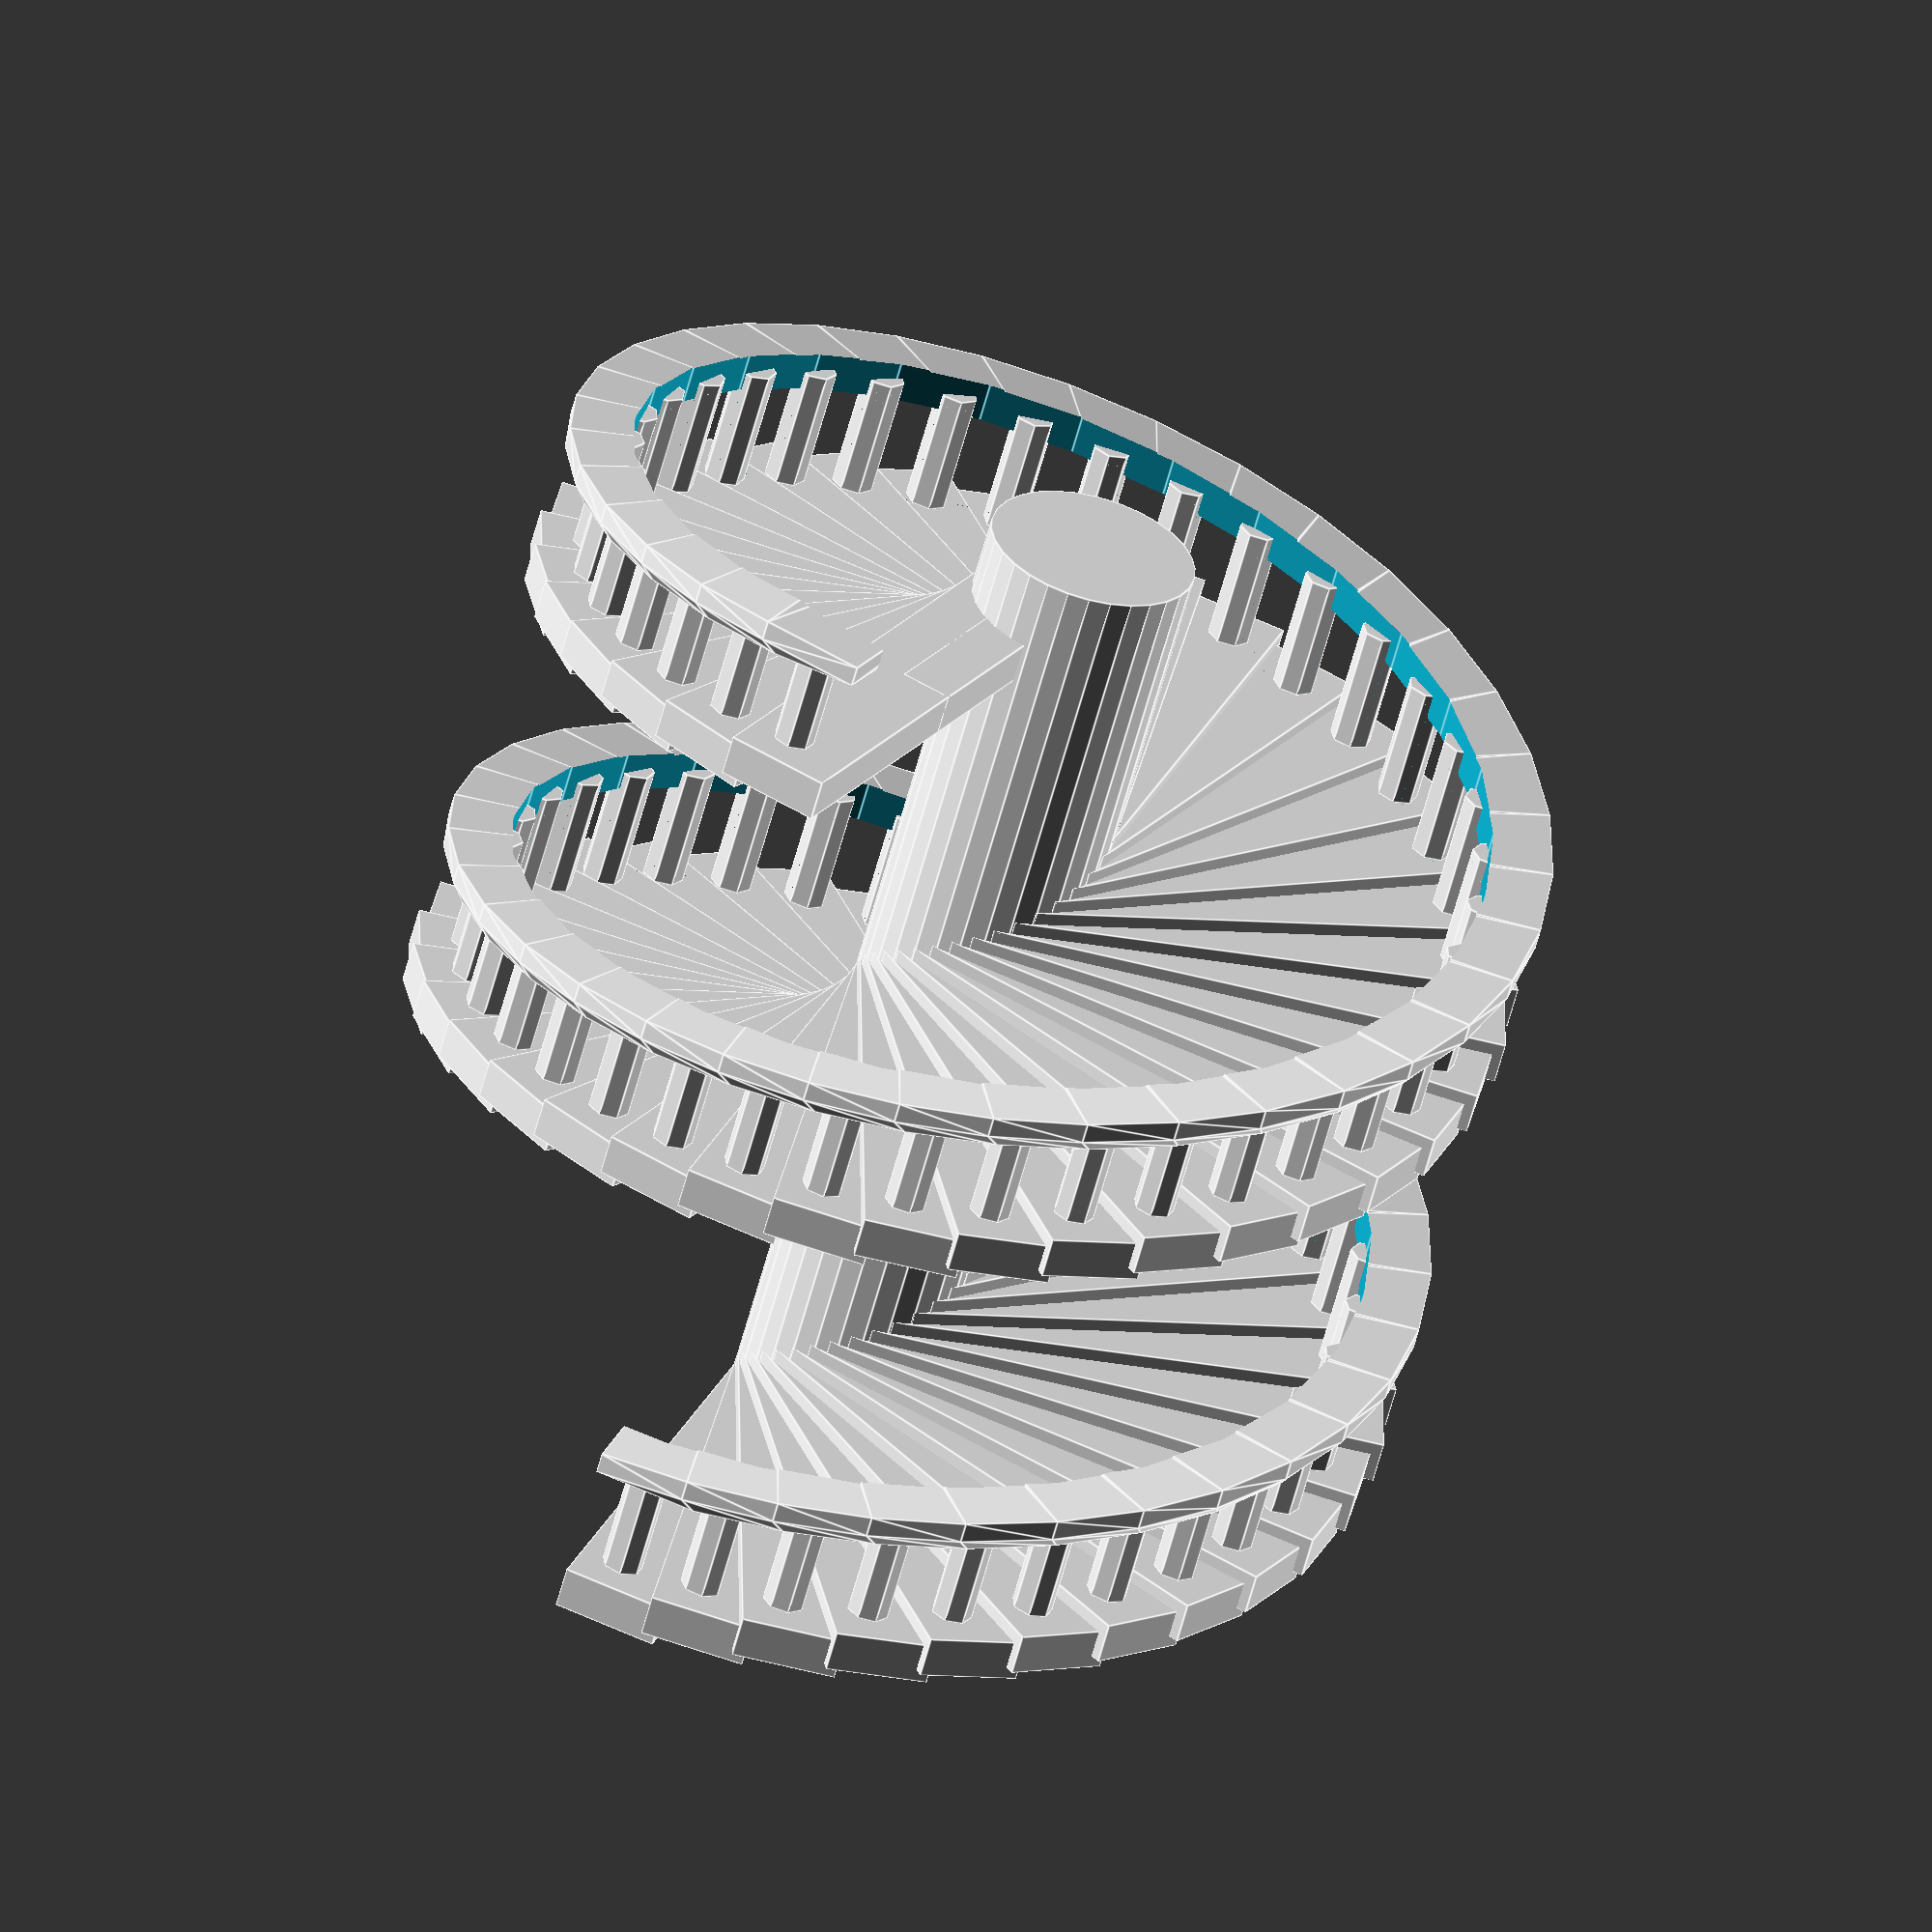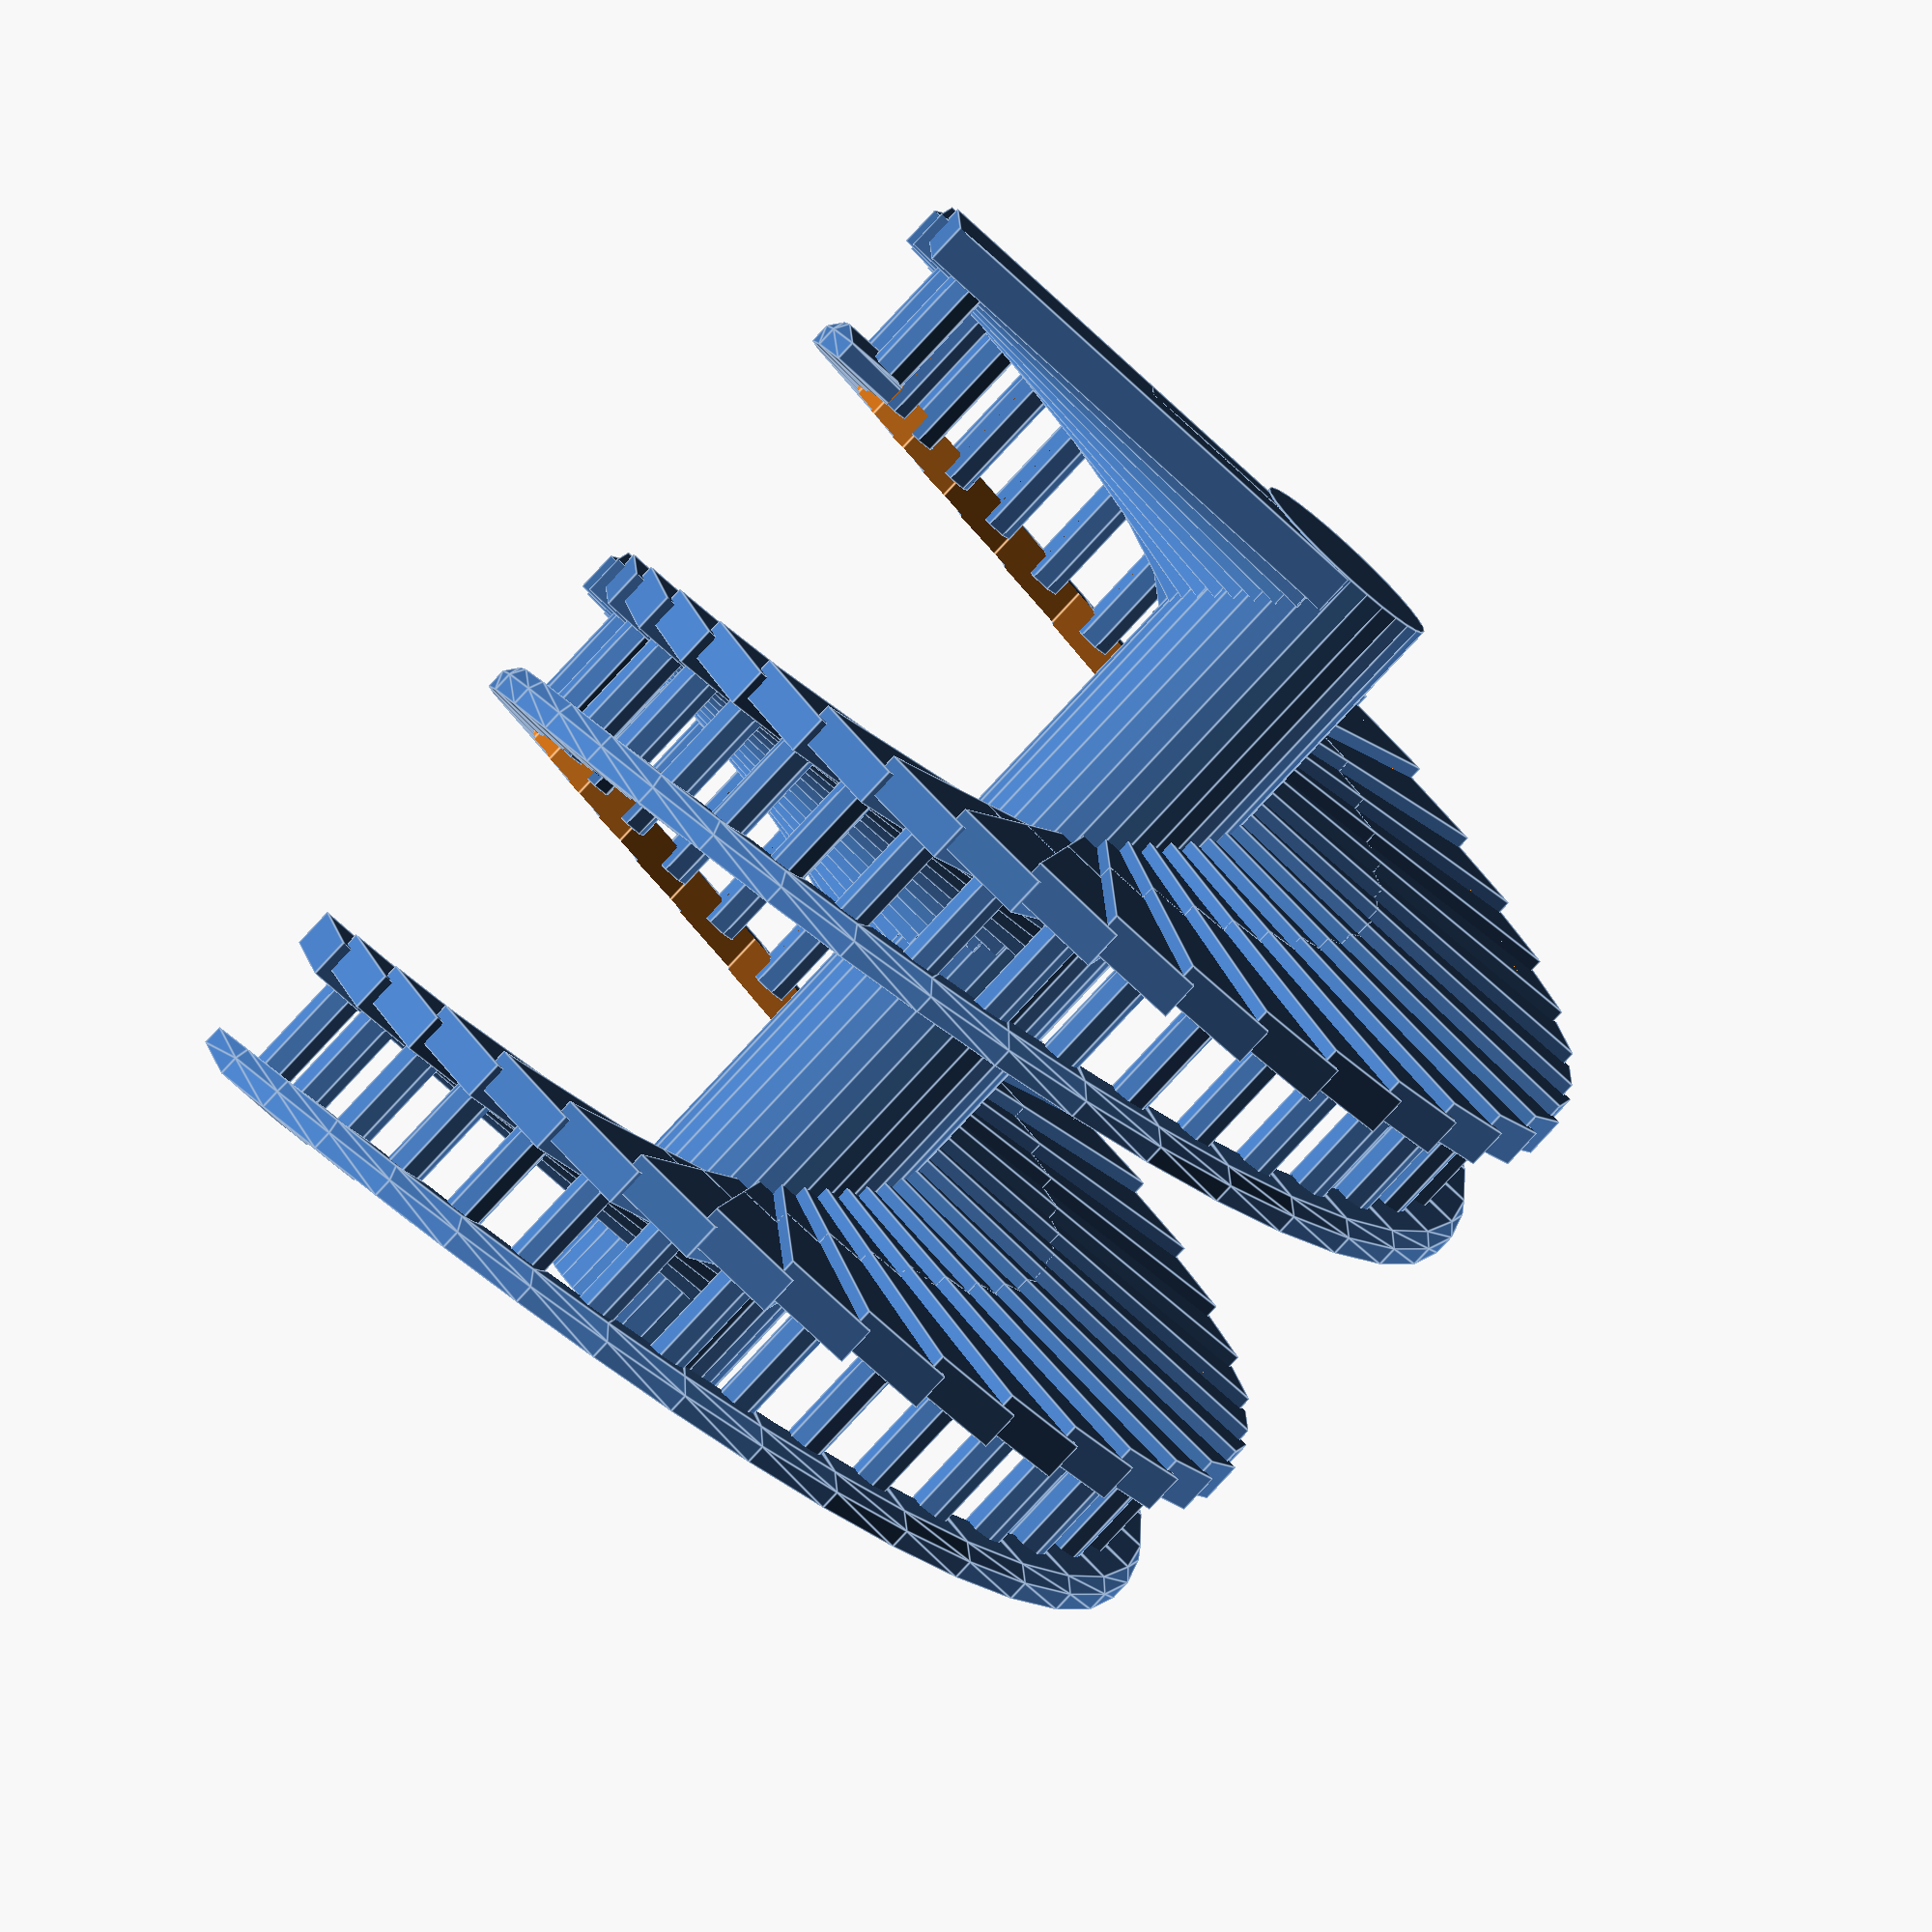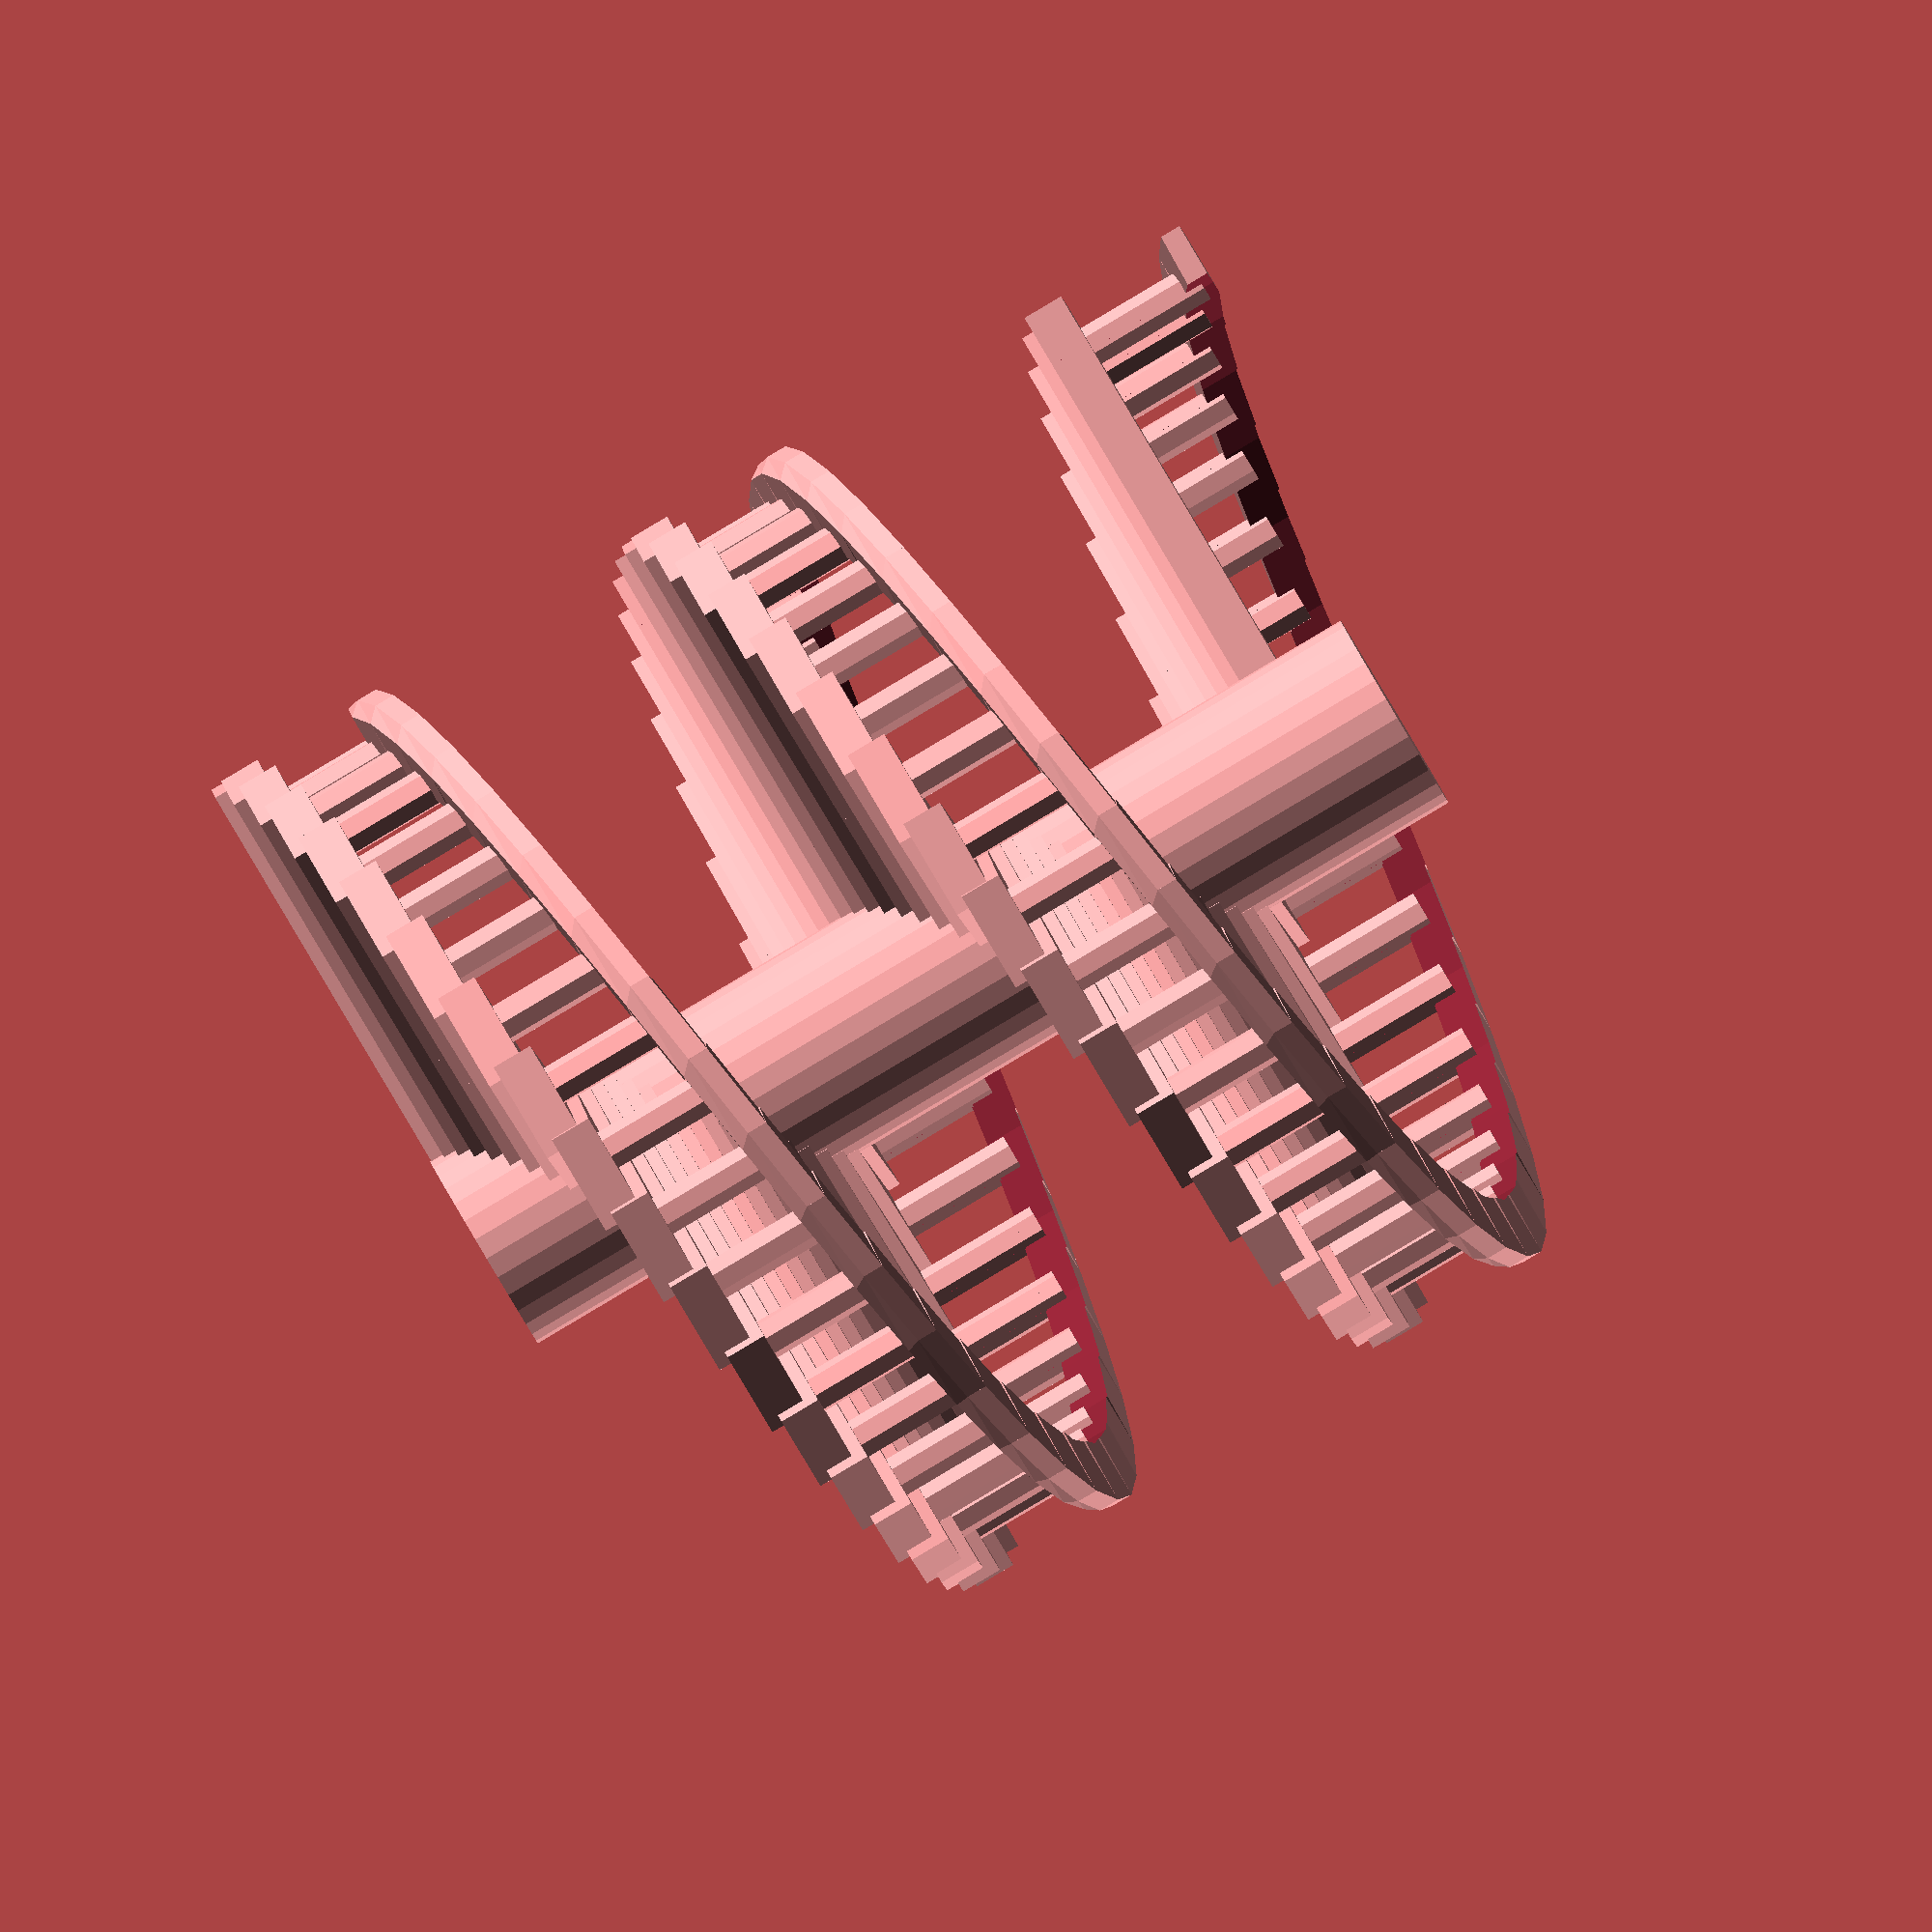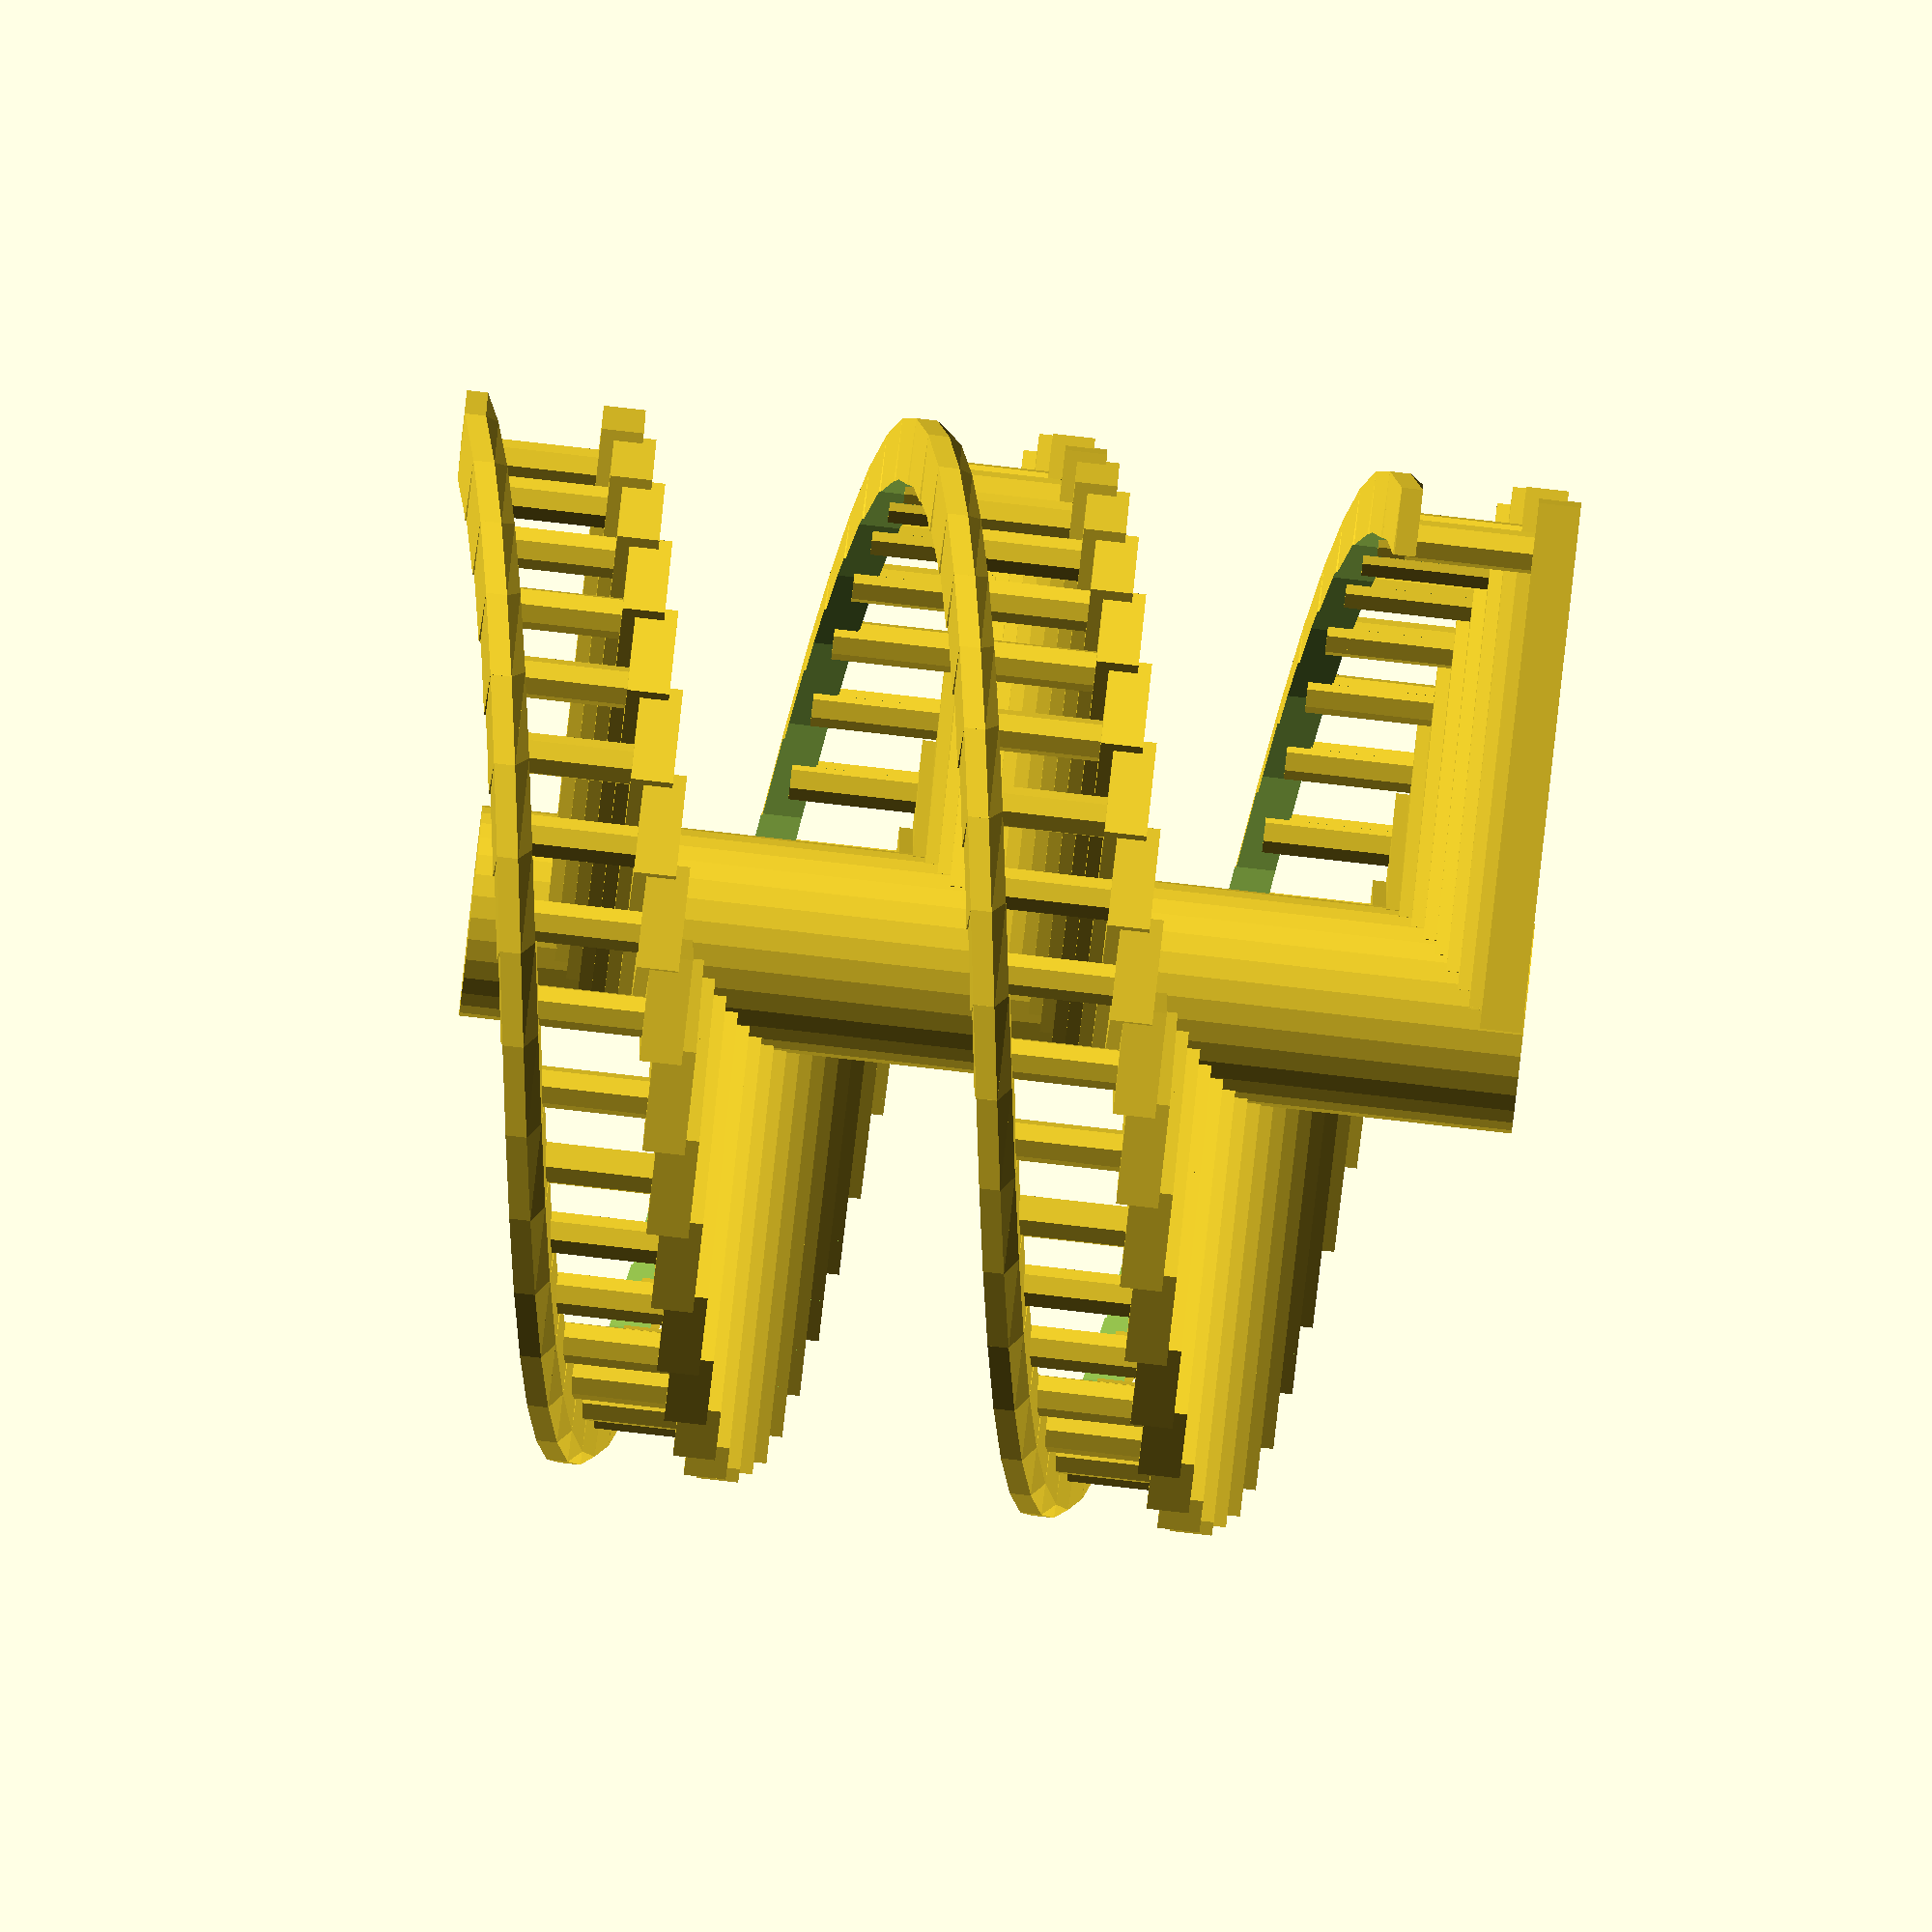
<openscad>
union(){
  for (i = [1 : abs(10) : 720]) {
    translate([0, 0, (i / 8)]){
      rotate([0, 0, i]){
        cube([10, 50, 4], center=false);
        translate([6, 45, 4]){
          cylinder(r1=2, r2=2, h=12, center=false);
        }
      }
    }
  }
  for (i = [1 : abs(10) : 720]) {
    translate([0, 0, (i / 8)]){
      rotate([0, 0, i]){
        cube([5, 25, 4], center=false);
      }
    }
  }
  difference() {
    difference() {
      translate([0, 0, 15]){
        for (j = [1 : abs(10) : 720 - 10]) {
          hull() {
          translate([0, 0, (j / 8)]){
            rotate([0, 0, j]){
              cube([10, 50, 2], center=false);
            }
          }
          translate([0, 0, ((j + 10) / 8)]){
            rotate([0, 0, (j + 10)]){
              cube([10, 50, 2], center=false);
            }
          }
          }
         }
      }
      cylinder(r1=45, r2=45, h=120, center=false);
    }
    cylinder(r1=45, r2=45, h=120, center=false);
  }
  cylinder(r1=10, r2=10, h=100, center=false);
}
</openscad>
<views>
elev=240.1 azim=20.5 roll=194.8 proj=o view=edges
elev=260.9 azim=273.0 roll=42.8 proj=o view=edges
elev=89.0 azim=267.1 roll=300.7 proj=o view=wireframe
elev=267.1 azim=270.8 roll=96.4 proj=o view=wireframe
</views>
